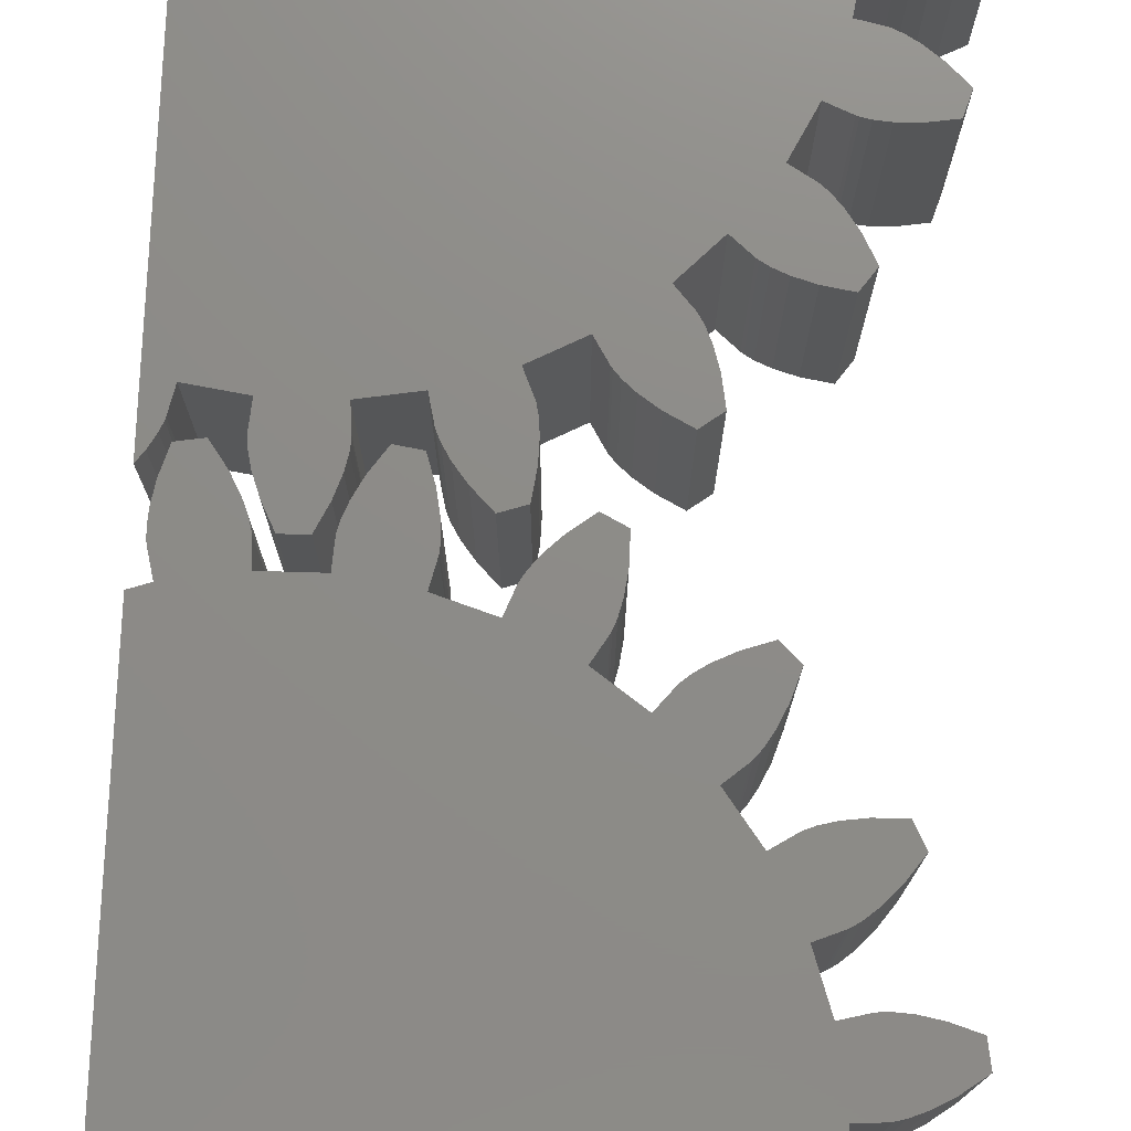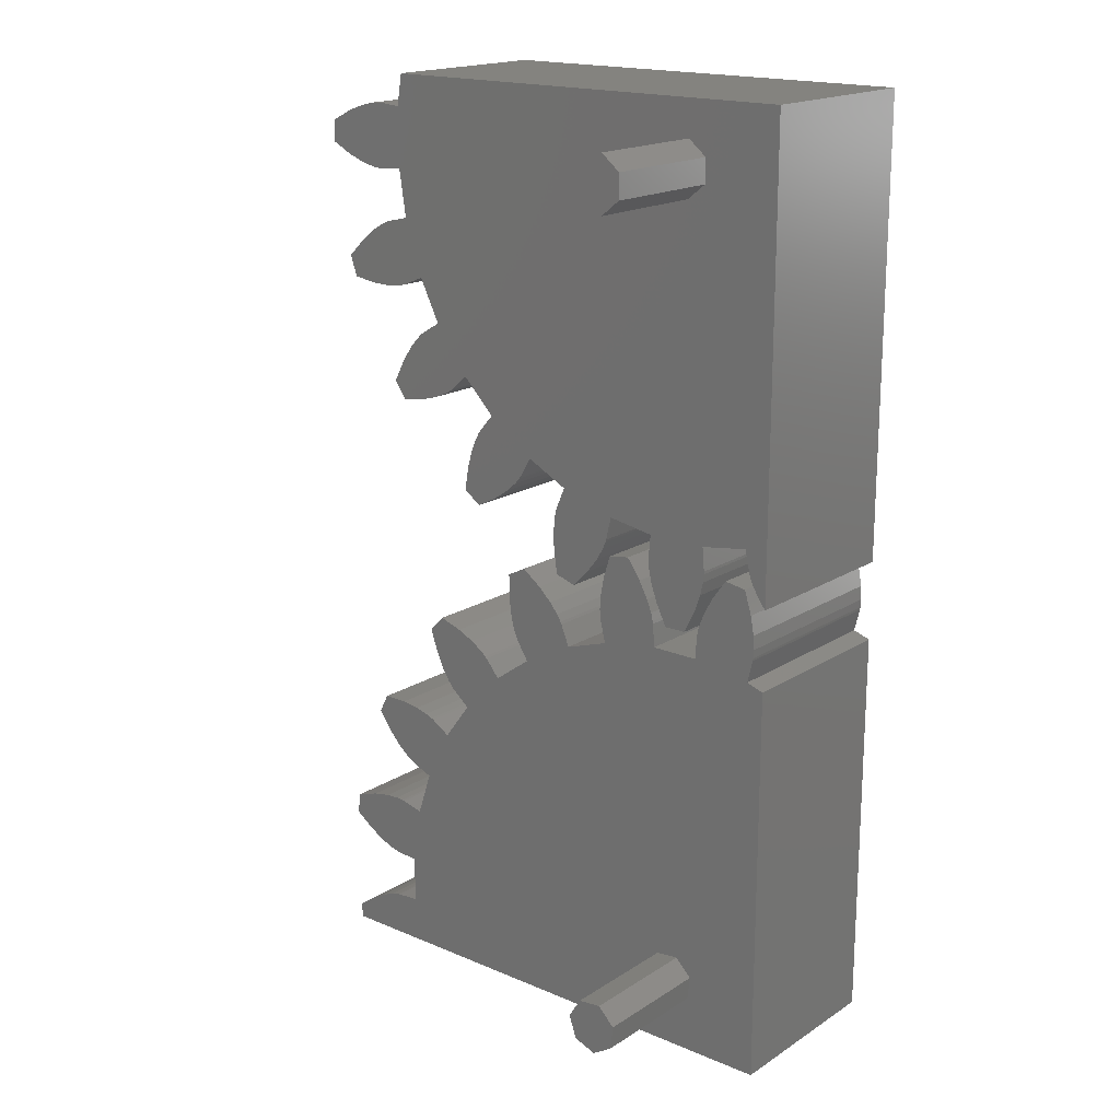
<metadata>
{"format":"stl","ext":"stl","renderer":"f3d","projection":"perspective","resolution":1024,"background":"white","views":[{"elev":75.2,"azim":2.1,"up":"+Z"},{"elev":18.0,"azim":-140.6,"up":"+Y"}]}
</metadata>
<code>
# stl→obj: 400 verts, 792 faces
v -170.4 -9.791 13.6
v -203.2 -9.791 13.6
v -170.4 -9.791 2.08
v -203.2 -9.791 2.08
v -170.2 -8.885 13.6
v -170.2 -8.885 2.08
v -195.7 -6.553 2.08
v -197.1 -7.04 2.08
v -175.4 -6.853 2.08
v -195.2 -5.161 2.08
v -175.4 -3.853 2.08
v -176 -0.1365 2.08
v -174 -3.75 2.08
v -173.8 -3.721 2.08
v -196 -3.913 2.08
v -176.9 2.711 2.08
v -178.6 6.068 2.08
v -175.6 3.263 2.08
v -177.4 6.84 2.08
v -175.4 3.341 2.08
v -175 3.617 2.08
v -197.5 -3.748 2.08
v -203.2 15.2 2.08
v -198.5 -4.79 2.08
v -198.3 -6.255 2.08
v -202.1 15.55 2.08
v -198.4 16.12 2.08
v -195.4 16.15 2.08
v -191.7 15.54 2.08
v -195.3 17.6 2.08
v -195.3 17.76 2.08
v -191.3 16.97 2.08
v -195.1 18.26 2.08
v -194.8 19.05 2.08
v -191.3 17.14 2.08
v -191.3 17.65 2.08
v -191.3 18.5 2.08
v -194.3 20.1 2.08
v -191.6 19.67 2.08
v -193.4 21.34 2.08
v -192 21.13 2.08
v -202.5 16.97 2.08
v -202.5 17.14 2.08
v -202.5 17.65 2.08
v -198.5 17.6 2.08
v -202.5 18.5 2.08
v -198.5 17.76 2.08
v -198.7 18.26 2.08
v -199 19.05 2.08
v -202.3 19.67 2.08
v -199.5 20.1 2.08
v -201.8 21.13 2.08
v -200.4 21.34 2.08
v -188.8 14.63 2.08
v -185.5 12.9 2.08
v -183.1 11.15 2.08
v -180.4 8.486 2.08
v -179.3 9.433 2.08
v -182.1 12.27 2.08
v -179.2 9.554 2.08
v -182 12.39 2.08
v -178.8 9.949 2.08
v -181.6 12.72 2.08
v -178.4 10.67 2.08
v -180.9 13.17 2.08
v -179.8 13.68 2.08
v -177.9 11.74 2.08
v -177.4 13.2 2.08
v -178.4 14.17 2.08
v -188.3 15.98 2.08
v -184.7 14.15 2.08
v -188.2 16.13 2.08
v -187.9 16.56 2.08
v -184.6 14.31 2.08
v -184.4 14.78 2.08
v -187.4 17.21 2.08
v -184.2 15.61 2.08
v -186.5 18.04 2.08
v -184.1 16.79 2.08
v -185.3 18.95 2.08
v -184.1 18.32 2.08
v -177.2 6.918 2.08
v -176.8 7.103 2.08
v -174.3 4.16 2.08
v -175.9 7.314 2.08
v -173.5 5.026 2.08
v -174.8 7.468 2.08
v -172.6 6.258 2.08
v -173.2 7.48 2.08
v -174.6 0.2148 2.08
v -173.3 -3.593 2.08
v -172.5 -3.278 2.08
v -174.4 0.2403 2.08
v -173.9 0.2708 2.08
v -173.1 0.2165 2.08
v -171.5 -2.709 2.08
v -171.9 -0.0007154 2.08
v -170.2 -1.818 2.08
v -170.4 -0.4623 2.08
v -174 -6.954 2.08
v -173.8 -6.982 2.08
v -173.3 -7.11 2.08
v -172.5 -7.425 2.08
v -171.5 -7.994 2.08
v -203.2 15.2 13.6
v -202.1 15.55 13.6
v -198.5 17.76 13.6
v -198.5 17.6 13.6
v -198.7 18.26 13.6
v -195.3 17.76 13.6
v -195.1 18.26 13.6
v -195.3 17.6 13.6
v -188.8 14.63 13.6
v -188.3 15.98 13.6
v -173.8 -6.982 13.6
v -173.3 -7.11 13.6
v -174 -6.954 13.6
v -173.8 -3.721 13.6
v -173.3 -3.593 13.6
v -174 -3.75 13.6
v -191.3 16.97 13.6
v -191.7 15.54 13.6
v -191.3 17.14 13.6
v -202.5 16.97 13.6
v -202.5 17.14 13.6
v -175.4 -6.853 13.6
v -172.5 -7.425 13.6
v -171.5 -7.994 13.6
v -175.4 -3.853 13.6
v -176 -0.1365 13.6
v -176.9 2.711 13.6
v -185.5 12.9 13.6
v -184.7 14.15 13.6
v -188.2 16.13 13.6
v -187.9 16.56 13.6
v -174.6 0.2148 13.6
v -172.5 -3.278 13.6
v -174.4 0.2403 13.6
v -173.9 0.2708 13.6
v -173.1 0.2165 13.6
v -171.5 -2.709 13.6
v -171.9 -0.0007154 13.6
v -170.2 -1.818 13.6
v -170.4 -0.4623 13.6
v -195.4 16.15 13.6
v -198.4 16.12 13.6
v -178.6 6.068 13.6
v -180.4 8.486 13.6
v -183.1 11.15 13.6
v -179.3 9.433 13.6
v -182.1 12.27 13.6
v -179.2 9.554 13.6
v -182 12.39 13.6
v -181.6 12.72 13.6
v -175.4 3.341 13.6
v -177.4 6.84 13.6
v -175.6 3.263 13.6
v -175 3.617 13.6
v -177.2 6.918 13.6
v -176.8 7.103 13.6
v -174.3 4.16 13.6
v -175.9 7.314 13.6
v -173.5 5.026 13.6
v -174.8 7.468 13.6
v -172.6 6.258 13.6
v -173.2 7.48 13.6
v -178.8 9.949 13.6
v -180.9 13.17 13.6
v -178.4 10.67 13.6
v -179.8 13.68 13.6
v -177.9 11.74 13.6
v -177.4 13.2 13.6
v -178.4 14.17 13.6
v -184.6 14.31 13.6
v -184.4 14.78 13.6
v -187.4 17.21 13.6
v -184.2 15.61 13.6
v -186.5 18.04 13.6
v -184.1 16.79 13.6
v -185.3 18.95 13.6
v -184.1 18.32 13.6
v -194.8 19.05 13.6
v -191.3 17.65 13.6
v -191.3 18.5 13.6
v -194.3 20.1 13.6
v -191.6 19.67 13.6
v -193.4 21.34 13.6
v -192 21.13 13.6
v -202.5 17.65 13.6
v -202.5 18.5 13.6
v -199 19.05 13.6
v -202.3 19.67 13.6
v -199.5 20.1 13.6
v -201.8 21.13 13.6
v -200.4 21.34 13.6
v -197.1 -7.04 -5.6
v -198.3 -6.255 -5.6
v -198.5 -4.79 -5.6
v -197.5 -3.748 -5.6
v -196 -3.913 -5.6
v -195.7 -6.553 -5.6
v -195.2 -5.161 -5.6
v -175.8 48.39 2.08
v -203.2 48.39 2.08
v -175.8 48.39 13.6
v -203.2 48.39 13.6
v -175.4 46.41 2.08
v -175.4 46.41 13.6
v -175.5 42.66 13.6
v -174 42.53 13.6
v -174 46.54 13.6
v -173.8 42.53 13.6
v -173.8 46.54 13.6
v -173.3 42.58 13.6
v -173.3 46.49 13.6
v -172.5 42.76 13.6
v -172.5 46.3 13.6
v -171.4 45.9 13.6
v -203.2 20.19 13.6
v -201.7 23.54 13.6
v -202.8 20.76 13.6
v -202.1 22.12 13.6
v -202.3 21.49 13.6
v -202.1 21.96 13.6
v -198.8 23.09 13.6
v -195 23.07 13.6
v -192.1 23.56 13.6
v -188.5 24.7 13.6
v -187.9 23.36 13.6
v -191.7 22.12 13.6
v -187.9 23.2 13.6
v -187.8 22.7 13.6
v -191.7 21.96 13.6
v -191.5 21.49 13.6
v -187.7 21.85 13.6
v -191 20.76 13.6
v -187.7 20.66 13.6
v -190.3 19.81 13.6
v -187.9 19.14 13.6
v -189.2 18.72 13.6
v -198.9 21.62 13.6
v -194.9 21.62 13.6
v -194.9 21.45 13.6
v -198.9 21.45 13.6
v -194.9 20.94 13.6
v -198.9 20.94 13.6
v -195.1 20.11 13.6
v -198.7 20.11 13.6
v -198.3 18.99 13.6
v -195.5 18.99 13.6
v -196.2 17.61 13.6
v -197.6 17.61 13.6
v -185.8 26.08 13.6
v -182.8 28.27 13.6
v -180.7 30.41 13.6
v -178.4 33.44 13.6
v -177.2 32.69 13.6
v -179.5 29.44 13.6
v -177 32.59 13.6
v -176.7 32.25 13.6
v -179.4 29.34 13.6
v -179 29.08 13.6
v -176.1 31.61 13.6
v -178.2 28.75 13.6
v -175.4 30.63 13.6
v -177 28.41 13.6
v -174.7 29.27 13.6
v -175.5 28.16 13.6
v -181.8 27.17 13.6
v -185.1 24.81 13.6
v -181.7 27.03 13.6
v -181.5 26.6 13.6
v -185 24.68 13.6
v -184.6 24.3 13.6
v -181.1 25.81 13.6
v -184 23.73 13.6
v -180.8 24.67 13.6
v -183 23.06 13.6
v -180.5 23.16 13.6
v -181.6 22.35 13.6
v -177.1 36.12 13.6
v -175.9 39.69 13.6
v -174.5 39.36 13.6
v -175.7 35.54 13.6
v -174.3 39.31 13.6
v -173.9 39.1 13.6
v -175.6 35.49 13.6
v -175.1 35.38 13.6
v -173.1 38.67 13.6
v -174.2 35.3 13.6
v -172.2 37.94 13.6
v -173 35.33 13.6
v -171.1 36.87 13.6
v -171.5 35.56 13.6
v -171.4 43.16 13.6
v -170 45.22 13.6
v -170 43.85 13.6
v -203.2 20.19 2.08
v -202.8 20.76 2.08
v -195.8 45.86 2.08
v -195.2 44.53 2.08
v -175.5 42.66 2.08
v -175.9 39.69 2.08
v -177.1 36.12 2.08
v -174.5 39.36 2.08
v -175.7 35.54 2.08
v -174.3 39.31 2.08
v -173.9 39.1 2.08
v -175.6 35.49 2.08
v -175.1 35.38 2.08
v -173.1 38.67 2.08
v -174.2 35.3 2.08
v -172.2 37.94 2.08
v -173 35.33 2.08
v -171.1 36.87 2.08
v -171.5 35.56 2.08
v -174 42.53 2.08
v -174 46.54 2.08
v -173.8 46.54 2.08
v -173.8 42.53 2.08
v -173.3 46.49 2.08
v -173.3 42.58 2.08
v -172.5 46.3 2.08
v -172.5 42.76 2.08
v -171.4 45.9 2.08
v -171.4 43.16 2.08
v -170 45.22 2.08
v -170 43.85 2.08
v -195.8 43.21 2.08
v -178.4 33.44 2.08
v -180.7 30.41 2.08
v -177.2 32.69 2.08
v -179.5 29.44 2.08
v -177 32.59 2.08
v -176.7 32.25 2.08
v -179.4 29.34 2.08
v -179 29.08 2.08
v -176.1 31.61 2.08
v -178.2 28.75 2.08
v -175.4 30.63 2.08
v -177 28.41 2.08
v -174.7 29.27 2.08
v -175.5 28.16 2.08
v -182.8 28.27 2.08
v -185.8 26.08 2.08
v -181.8 27.17 2.08
v -185.1 24.81 2.08
v -181.7 27.03 2.08
v -181.5 26.6 2.08
v -185 24.68 2.08
v -184.6 24.3 2.08
v -181.1 25.81 2.08
v -184 23.73 2.08
v -180.8 24.67 2.08
v -183 23.06 2.08
v -180.5 23.16 2.08
v -181.6 22.35 2.08
v -188.5 24.7 2.08
v -192.1 23.56 2.08
v -197.3 42.88 2.08
v -195 23.07 2.08
v -198.8 23.09 2.08
v -198.9 21.62 2.08
v -201.7 23.54 2.08
v -198.4 43.8 2.08
v -198.4 45.27 2.08
v -197.3 46.19 2.08
v -187.9 23.36 2.08
v -191.7 22.12 2.08
v -187.9 23.2 2.08
v -187.8 22.7 2.08
v -191.7 21.96 2.08
v -191.5 21.49 2.08
v -187.7 21.85 2.08
v -191 20.76 2.08
v -187.7 20.66 2.08
v -190.3 19.81 2.08
v -187.9 19.14 2.08
v -189.2 18.72 2.08
v -194.9 21.62 2.08
v -198.9 21.45 2.08
v -194.9 21.45 2.08
v -198.9 20.94 2.08
v -194.9 20.94 2.08
v -198.7 20.11 2.08
v -195.1 20.11 2.08
v -198.3 18.99 2.08
v -195.5 18.99 2.08
v -196.2 17.61 2.08
v -197.6 17.61 2.08
v -202.1 22.12 2.08
v -202.3 21.49 2.08
v -202.1 21.96 2.08
v -195.2 44.53 -5.6
v -195.8 43.21 -5.6
v -195.8 45.86 -5.6
v -197.3 46.19 -5.6
v -197.3 42.88 -5.6
v -198.4 43.8 -5.6
v -198.4 45.27 -5.6
f 1 2 3
f 3 2 4
f 1 3 5
f 5 3 6
f 7 3 8
f 7 9 3
f 7 10 9
f 9 10 11
f 11 10 12
f 13 12 14
f 13 11 12
f 10 15 12
f 12 15 16
f 16 15 17
f 18 17 19
f 20 19 21
f 20 18 19
f 22 23 15
f 22 24 23
f 23 24 4
f 4 24 25
f 8 4 25
f 8 3 4
f 23 26 15
f 15 26 27
f 28 15 27
f 28 29 15
f 28 30 29
f 29 30 31
f 32 31 33
f 34 32 33
f 34 35 32
f 34 36 35
f 34 37 36
f 34 38 37
f 37 38 39
f 39 38 40
f 41 39 40
f 26 42 27
f 27 42 43
f 44 27 43
f 44 45 27
f 44 46 45
f 45 46 47
f 47 46 48
f 48 46 49
f 49 46 50
f 51 50 52
f 53 51 52
f 49 50 51
f 29 31 32
f 29 54 15
f 15 54 55
f 56 15 55
f 56 57 15
f 56 58 57
f 56 59 58
f 58 59 60
f 60 59 61
f 62 61 63
f 64 63 65
f 66 64 65
f 66 67 64
f 66 68 67
f 66 69 68
f 54 70 55
f 55 70 71
f 71 70 72
f 73 71 72
f 73 74 71
f 73 75 74
f 73 76 75
f 75 76 77
f 77 76 78
f 79 78 80
f 81 79 80
f 77 78 79
f 60 61 62
f 62 63 64
f 57 17 15
f 16 17 18
f 19 82 21
f 21 82 83
f 84 83 85
f 86 85 87
f 88 87 89
f 88 86 87
f 21 83 84
f 84 85 86
f 12 90 14
f 14 90 91
f 91 90 92
f 92 90 93
f 94 92 93
f 94 95 92
f 92 95 96
f 96 95 97
f 98 97 99
f 98 96 97
f 9 100 3
f 3 100 101
f 102 3 101
f 102 103 3
f 3 103 104
f 6 3 104
f 2 105 4
f 4 105 23
f 23 105 26
f 26 105 106
f 47 107 45
f 45 107 108
f 48 109 47
f 47 109 107
f 31 110 33
f 33 110 111
f 110 31 112
f 112 31 30
f 54 113 70
f 70 113 114
f 101 115 102
f 102 115 116
f 100 117 101
f 101 117 115
f 118 14 119
f 119 14 91
f 120 13 118
f 118 13 14
f 32 121 29
f 29 121 122
f 121 32 123
f 123 32 35
f 42 124 43
f 43 124 125
f 26 106 42
f 42 106 124
f 1 126 2
f 1 117 126
f 1 115 117
f 1 116 115
f 1 127 116
f 1 128 127
f 1 5 128
f 126 129 2
f 2 129 130
f 122 130 131
f 113 131 132
f 114 132 133
f 134 133 135
f 134 114 133
f 129 120 130
f 130 120 118
f 136 118 119
f 137 136 119
f 137 138 136
f 137 139 138
f 137 140 139
f 137 141 140
f 140 141 142
f 142 141 143
f 144 142 143
f 130 118 136
f 2 130 122
f 145 122 112
f 145 2 122
f 145 146 2
f 2 146 106
f 105 2 106
f 132 131 147
f 148 132 147
f 148 149 132
f 148 150 149
f 149 150 151
f 151 150 152
f 153 152 154
f 153 151 152
f 155 156 157
f 155 158 156
f 156 158 159
f 159 158 160
f 160 158 161
f 162 161 163
f 164 163 165
f 166 164 165
f 160 161 162
f 162 163 164
f 156 147 157
f 157 147 131
f 152 167 154
f 154 167 168
f 168 167 169
f 170 169 171
f 172 170 171
f 172 173 170
f 168 169 170
f 113 132 114
f 133 174 135
f 135 174 175
f 176 175 177
f 178 177 179
f 180 179 181
f 180 178 179
f 135 175 176
f 176 177 178
f 113 122 131
f 112 122 110
f 110 122 121
f 111 121 182
f 111 110 121
f 121 123 182
f 182 123 183
f 184 182 183
f 184 185 182
f 184 186 185
f 185 186 187
f 187 186 188
f 108 189 146
f 108 190 189
f 108 107 190
f 190 107 109
f 191 190 109
f 191 192 190
f 191 193 192
f 192 193 194
f 194 193 195
f 189 125 146
f 146 125 124
f 106 146 124
f 49 191 48
f 48 191 109
f 45 108 27
f 27 108 146
f 51 193 49
f 49 193 191
f 193 51 195
f 195 51 53
f 145 28 146
f 146 28 27
f 174 74 175
f 175 74 75
f 175 75 177
f 177 75 77
f 81 181 79
f 79 181 179
f 79 179 77
f 77 179 177
f 55 71 132
f 132 71 133
f 174 133 74
f 74 133 71
f 164 87 162
f 162 87 85
f 160 83 159
f 159 83 82
f 166 89 164
f 164 89 87
f 162 85 160
f 160 85 83
f 156 19 147
f 147 19 17
f 159 82 156
f 156 82 19
f 139 94 138
f 138 94 93
f 95 140 97
f 97 140 142
f 94 139 95
f 95 139 140
f 138 93 136
f 136 93 90
f 144 99 142
f 142 99 97
f 136 90 130
f 130 90 12
f 196 8 197
f 197 8 25
f 130 12 131
f 131 12 16
f 34 182 38
f 38 182 185
f 38 185 40
f 40 185 187
f 28 145 30
f 30 145 112
f 33 111 34
f 34 111 182
f 197 25 198
f 198 25 24
f 68 172 67
f 67 172 171
f 150 58 152
f 152 58 60
f 152 60 167
f 167 60 62
f 67 171 64
f 64 171 169
f 167 62 169
f 169 62 64
f 148 57 150
f 150 57 58
f 113 54 122
f 122 54 29
f 195 53 194
f 194 53 52
f 178 78 176
f 176 78 76
f 70 114 72
f 72 114 134
f 180 80 178
f 178 80 78
f 72 134 73
f 73 134 135
f 73 135 76
f 76 135 176
f 11 129 9
f 9 129 126
f 165 88 166
f 166 88 89
f 173 69 170
f 170 69 66
f 168 65 154
f 154 65 63
f 154 63 153
f 153 63 61
f 59 151 61
f 61 151 153
f 170 66 168
f 168 66 65
f 56 149 59
f 59 149 151
f 143 98 144
f 144 98 99
f 149 56 132
f 132 56 55
f 40 187 41
f 41 187 188
f 199 22 200
f 200 22 15
f 102 116 103
f 103 116 127
f 5 6 128
f 128 6 104
f 117 100 126
f 126 100 9
f 103 127 104
f 104 127 128
f 141 96 143
f 143 96 98
f 129 11 120
f 120 11 13
f 137 92 141
f 141 92 96
f 119 91 137
f 137 91 92
f 198 24 199
f 199 24 22
f 157 18 155
f 155 18 20
f 155 20 158
f 158 20 21
f 161 84 163
f 163 84 86
f 158 21 161
f 161 21 84
f 131 16 157
f 157 16 18
f 163 86 165
f 165 86 88
f 41 188 39
f 39 188 186
f 36 183 35
f 35 183 123
f 39 186 37
f 37 186 184
f 37 184 36
f 36 184 183
f 43 125 44
f 44 125 189
f 50 192 52
f 52 192 194
f 44 189 46
f 46 189 190
f 46 190 50
f 50 190 192
f 172 68 173
f 173 68 69
f 57 148 17
f 17 148 147
f 181 81 180
f 180 81 80
f 8 196 7
f 7 196 201
f 201 196 202
f 202 196 197
f 200 197 199
f 200 202 197
f 197 198 199
f 10 202 15
f 15 202 200
f 202 10 201
f 201 10 7
f 203 204 205
f 205 204 206
f 203 205 207
f 207 205 208
f 205 206 208
f 208 206 209
f 210 208 209
f 210 211 208
f 210 212 211
f 211 212 213
f 213 212 214
f 215 214 216
f 217 216 218
f 217 215 216
f 219 220 206
f 219 221 220
f 220 221 222
f 222 221 223
f 224 222 223
f 220 225 206
f 206 225 226
f 227 206 226
f 227 228 206
f 227 229 228
f 227 230 229
f 229 230 231
f 231 230 232
f 232 230 233
f 234 232 233
f 234 235 232
f 234 236 235
f 235 236 237
f 237 236 238
f 239 238 240
f 239 237 238
f 225 241 226
f 226 241 242
f 242 241 243
f 243 241 244
f 245 244 246
f 247 246 248
f 249 247 248
f 249 250 247
f 249 251 250
f 249 252 251
f 243 244 245
f 245 246 247
f 228 253 206
f 206 253 254
f 255 206 254
f 255 256 206
f 255 257 256
f 255 258 257
f 257 258 259
f 259 258 260
f 260 258 261
f 262 260 261
f 262 263 260
f 262 264 263
f 263 264 265
f 265 264 266
f 267 266 268
f 267 265 266
f 254 253 269
f 269 253 270
f 271 270 272
f 271 269 270
f 270 273 272
f 272 273 274
f 275 274 276
f 277 276 278
f 279 278 280
f 279 277 278
f 272 274 275
f 275 276 277
f 256 281 206
f 206 281 282
f 209 206 282
f 282 281 283
f 283 281 284
f 285 284 286
f 285 283 284
f 284 287 286
f 286 287 288
f 289 288 290
f 291 290 292
f 293 292 294
f 293 291 292
f 286 288 289
f 289 290 291
f 213 214 215
f 216 295 218
f 218 295 296
f 296 295 297
f 204 298 206
f 206 298 219
f 219 298 221
f 221 298 299
f 203 300 204
f 203 301 300
f 203 207 301
f 301 207 302
f 303 301 302
f 303 304 301
f 303 305 304
f 304 305 306
f 306 305 307
f 308 306 307
f 308 309 306
f 308 310 309
f 308 311 310
f 310 311 312
f 312 311 313
f 314 313 315
f 316 314 315
f 302 207 317
f 317 207 318
f 319 317 318
f 319 320 317
f 319 321 320
f 320 321 322
f 322 321 323
f 324 323 325
f 326 325 327
f 328 326 327
f 322 323 324
f 324 325 326
f 312 313 314
f 301 304 329
f 329 304 330
f 331 330 332
f 333 332 334
f 335 333 334
f 335 336 333
f 335 337 336
f 335 338 337
f 337 338 339
f 339 338 340
f 341 340 342
f 343 341 342
f 329 330 331
f 344 329 331
f 344 345 329
f 344 346 345
f 345 346 347
f 347 346 348
f 349 347 348
f 349 350 347
f 349 351 350
f 349 352 351
f 351 352 353
f 353 352 354
f 355 354 356
f 357 355 356
f 331 332 333
f 339 340 341
f 353 354 355
f 345 358 329
f 329 358 359
f 360 359 361
f 362 361 363
f 362 360 361
f 362 364 360
f 360 364 365
f 365 364 204
f 366 204 367
f 366 365 204
f 358 368 359
f 359 368 369
f 369 368 370
f 371 369 370
f 371 372 369
f 371 373 372
f 371 374 373
f 373 374 375
f 375 374 376
f 377 376 378
f 379 377 378
f 375 376 377
f 329 359 360
f 361 380 363
f 363 380 381
f 381 380 382
f 383 382 384
f 385 384 386
f 387 386 388
f 389 387 388
f 389 390 387
f 381 382 383
f 383 384 385
f 385 386 387
f 391 299 364
f 391 392 299
f 391 393 392
f 299 298 364
f 364 298 204
f 300 367 204
f 381 244 363
f 363 244 241
f 346 269 348
f 348 269 271
f 348 271 349
f 349 271 272
f 213 319 211
f 211 319 318
f 394 395 396
f 396 395 397
f 397 395 398
f 399 397 398
f 399 400 397
f 259 334 257
f 257 334 332
f 320 212 317
f 317 212 210
f 368 229 370
f 370 229 231
f 303 282 305
f 305 282 283
f 305 283 307
f 307 283 285
f 329 395 301
f 301 395 394
f 395 329 398
f 398 329 360
f 387 249 385
f 385 249 248
f 385 248 383
f 383 248 246
f 225 362 241
f 241 362 363
f 383 246 381
f 381 246 244
f 390 252 387
f 387 252 249
f 352 275 354
f 354 275 277
f 354 277 356
f 356 277 279
f 269 346 254
f 254 346 344
f 349 272 352
f 352 272 275
f 211 318 208
f 208 318 207
f 319 213 321
f 321 213 215
f 217 323 215
f 215 323 321
f 323 217 325
f 325 217 218
f 325 218 327
f 327 218 296
f 398 360 399
f 399 360 365
f 223 392 224
f 224 392 393
f 221 299 223
f 223 299 392
f 391 222 393
f 393 222 224
f 364 220 391
f 391 220 222
f 341 266 339
f 339 266 264
f 343 268 341
f 341 268 266
f 339 264 337
f 337 264 262
f 333 258 331
f 331 258 255
f 337 262 336
f 336 262 261
f 336 261 333
f 333 261 258
f 268 343 267
f 267 343 342
f 327 296 328
f 328 296 297
f 257 332 256
f 256 332 330
f 334 259 335
f 335 259 260
f 335 260 338
f 338 260 263
f 340 265 342
f 342 265 267
f 265 340 263
f 263 340 338
f 322 214 320
f 320 214 212
f 328 297 326
f 326 297 295
f 326 295 324
f 324 295 216
f 317 210 302
f 302 210 209
f 324 216 322
f 322 216 214
f 254 344 255
f 255 344 331
f 345 253 358
f 358 253 228
f 250 388 247
f 247 388 386
f 251 389 250
f 250 389 388
f 242 380 226
f 226 380 361
f 243 382 242
f 242 382 380
f 245 384 243
f 243 384 382
f 247 386 245
f 245 386 384
f 256 330 281
f 281 330 304
f 400 366 397
f 397 366 367
f 294 316 293
f 293 316 315
f 358 228 368
f 368 228 229
f 237 376 235
f 235 376 374
f 235 374 232
f 232 374 371
f 239 378 237
f 237 378 376
f 370 231 371
f 371 231 232
f 350 273 347
f 347 273 270
f 357 280 355
f 355 280 278
f 355 278 353
f 353 278 276
f 353 276 351
f 351 276 274
f 351 274 350
f 350 274 273
f 347 270 345
f 345 270 253
f 399 365 400
f 400 365 366
f 362 225 364
f 364 225 220
f 300 396 367
f 367 396 397
f 389 251 390
f 390 251 252
f 282 303 209
f 209 303 302
f 378 239 379
f 379 239 240
f 313 291 315
f 315 291 293
f 307 285 308
f 308 285 286
f 311 289 313
f 313 289 291
f 289 311 286
f 286 311 308
f 356 279 357
f 357 279 280
f 396 300 394
f 394 300 301
f 309 287 306
f 306 287 284
f 312 290 310
f 310 290 288
f 316 294 314
f 314 294 292
f 314 292 312
f 312 292 290
f 306 284 304
f 304 284 281
f 310 288 309
f 309 288 287
f 375 236 373
f 373 236 234
f 379 240 377
f 377 240 238
f 377 238 375
f 375 238 236
f 359 227 361
f 361 227 226
f 373 234 372
f 372 234 233
f 372 233 369
f 369 233 230
f 227 359 230
f 230 359 369

</code>
